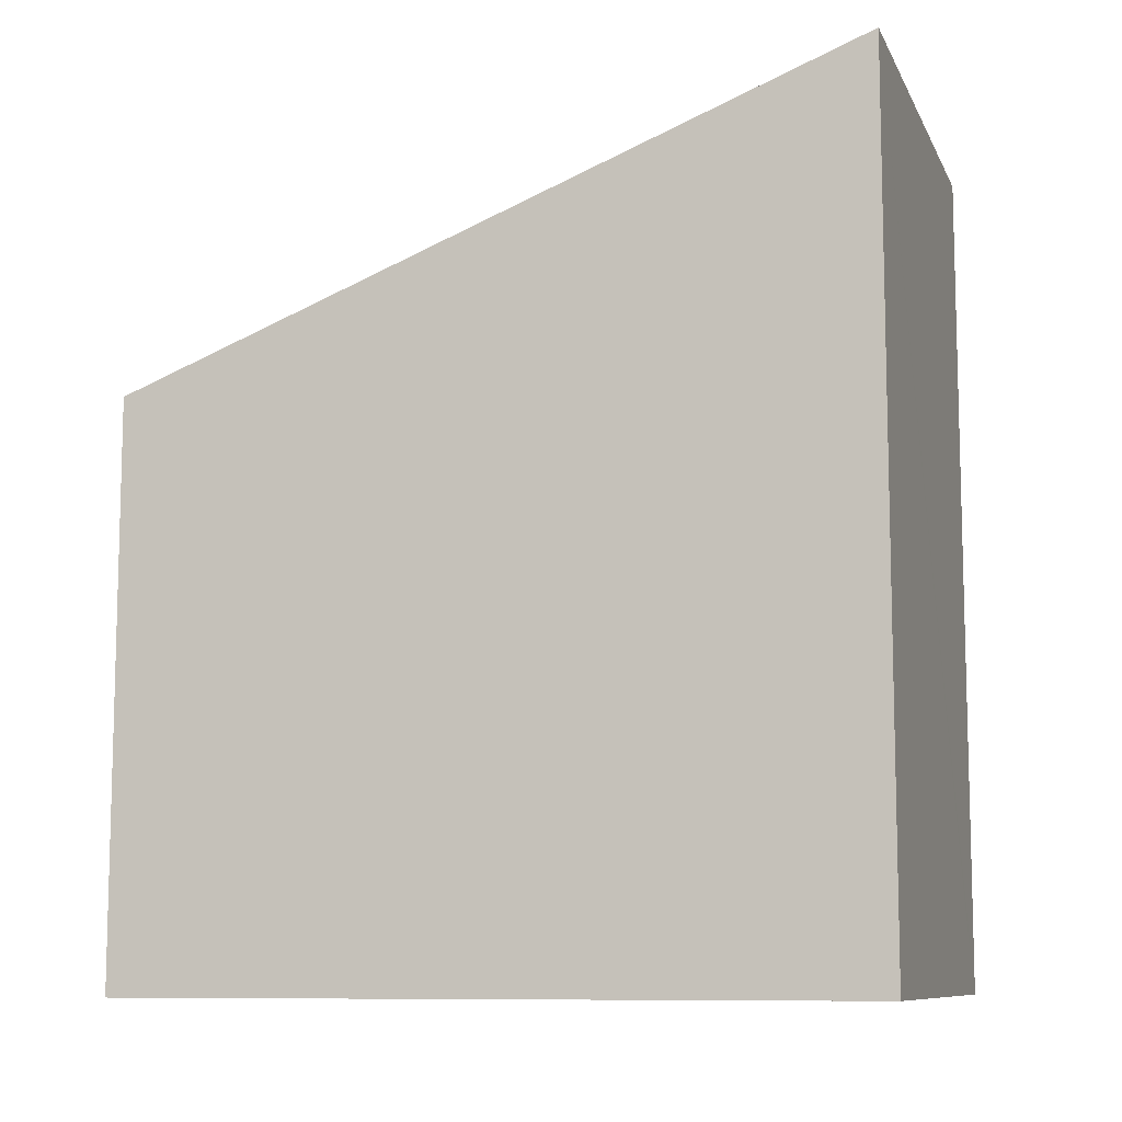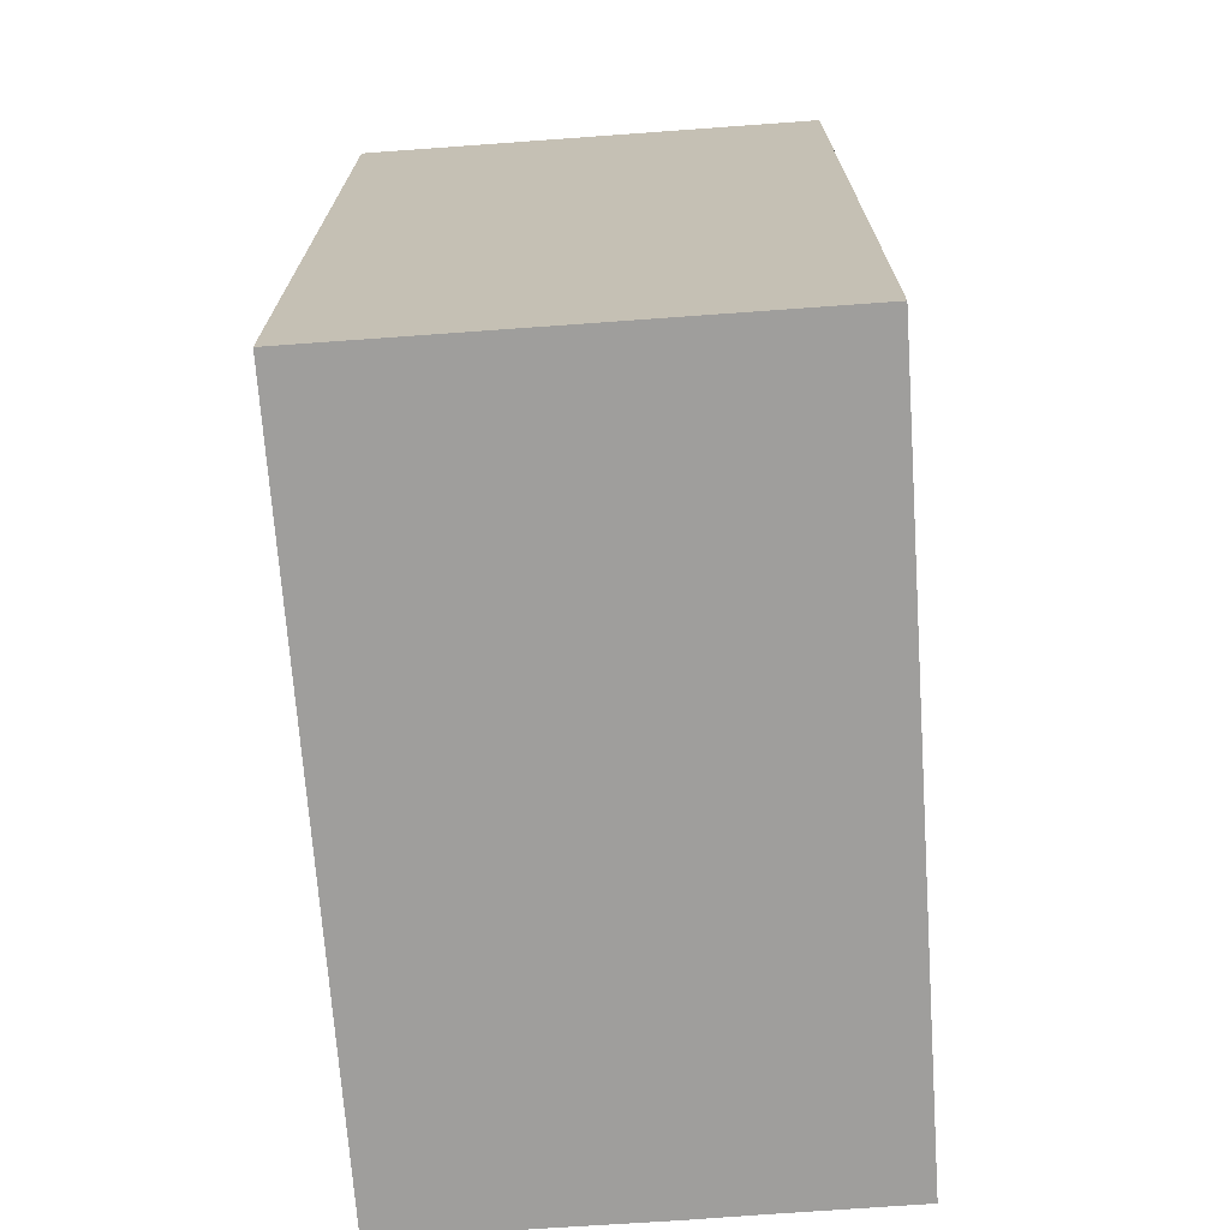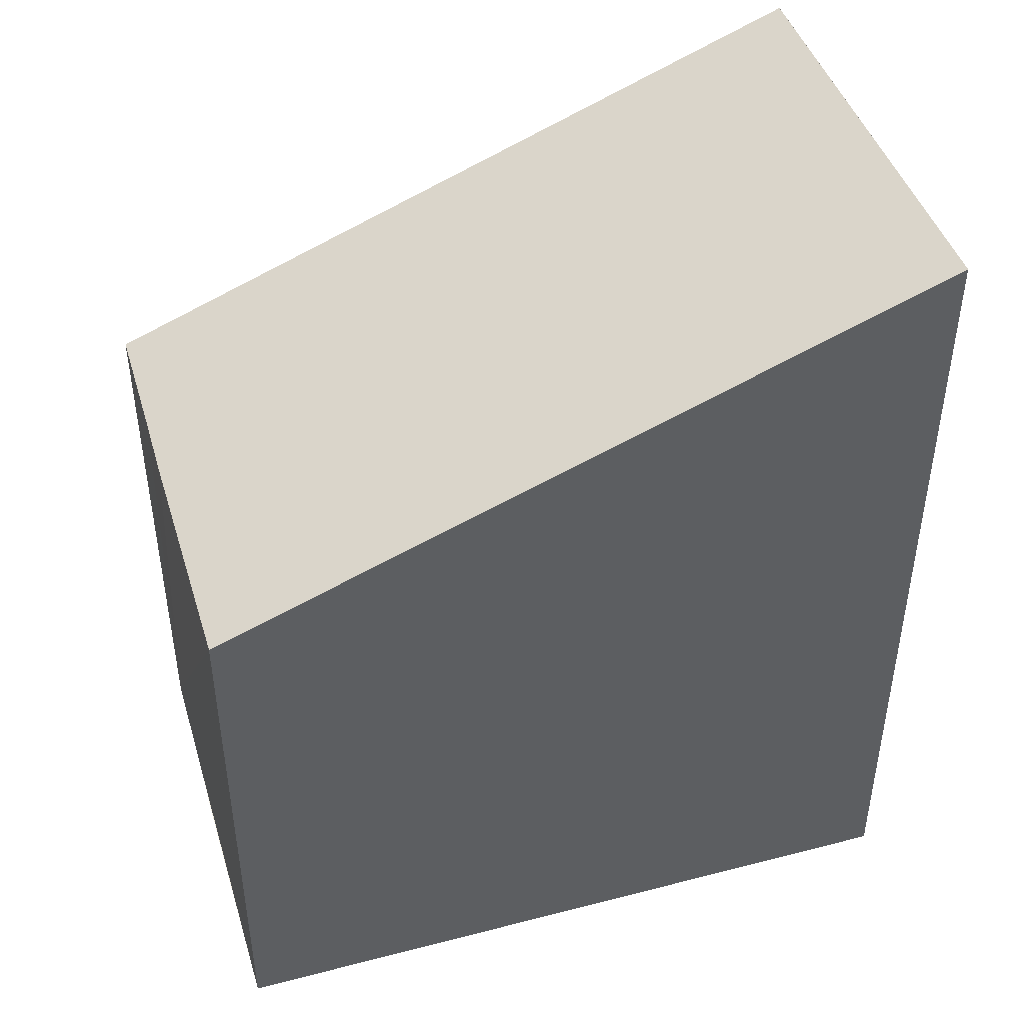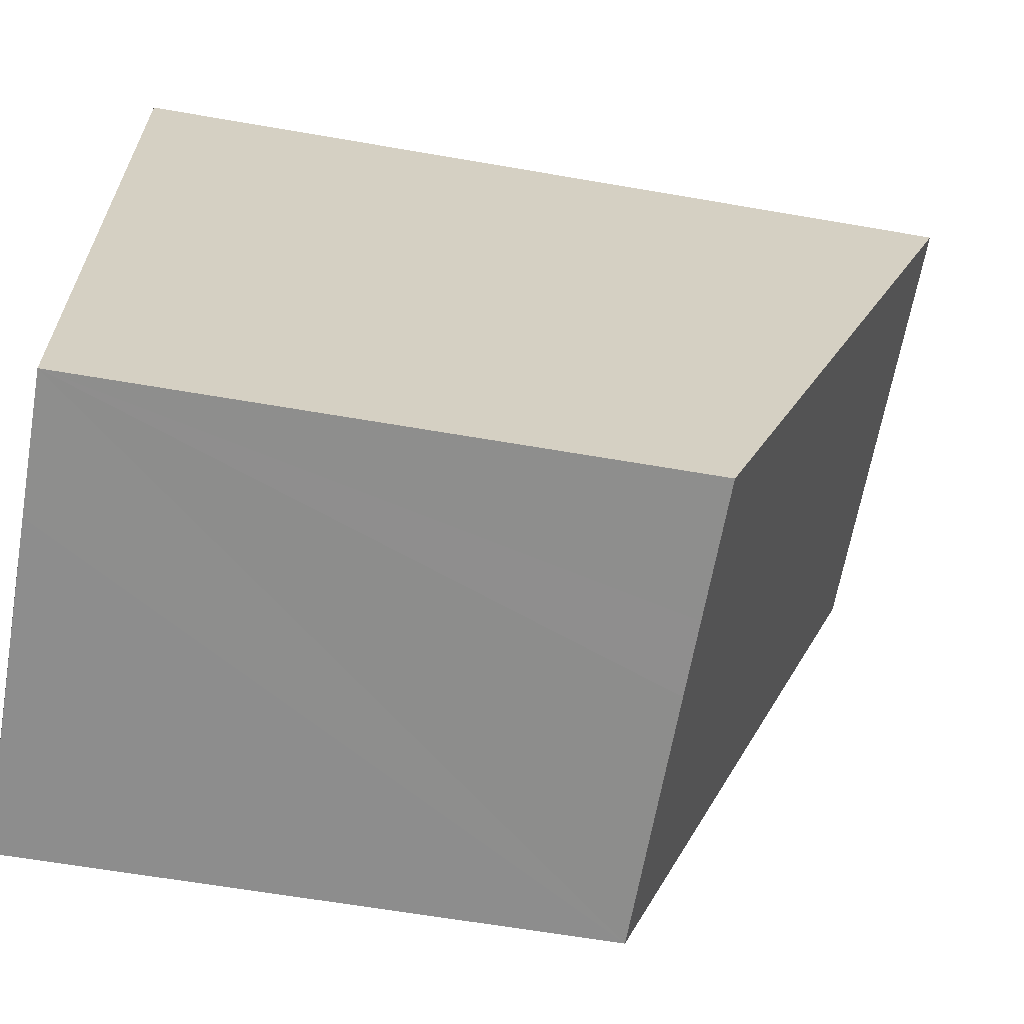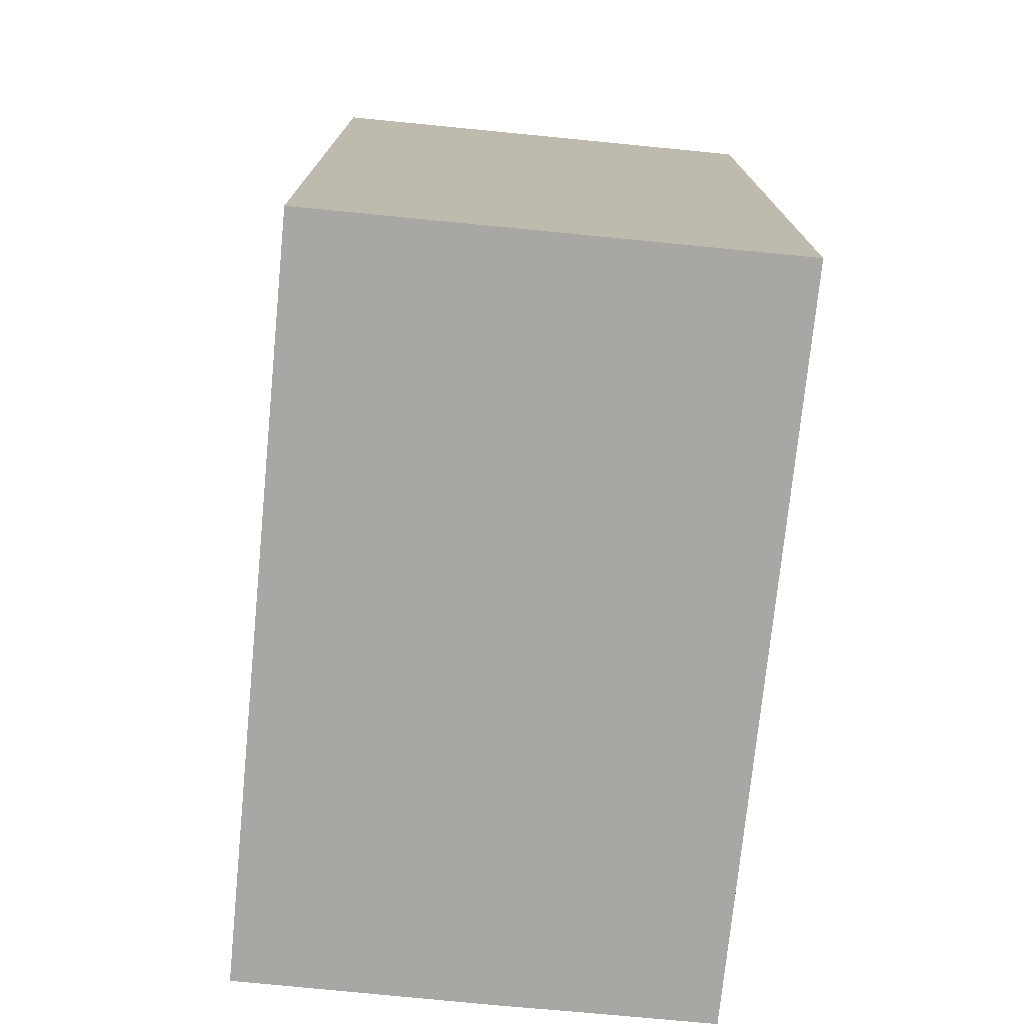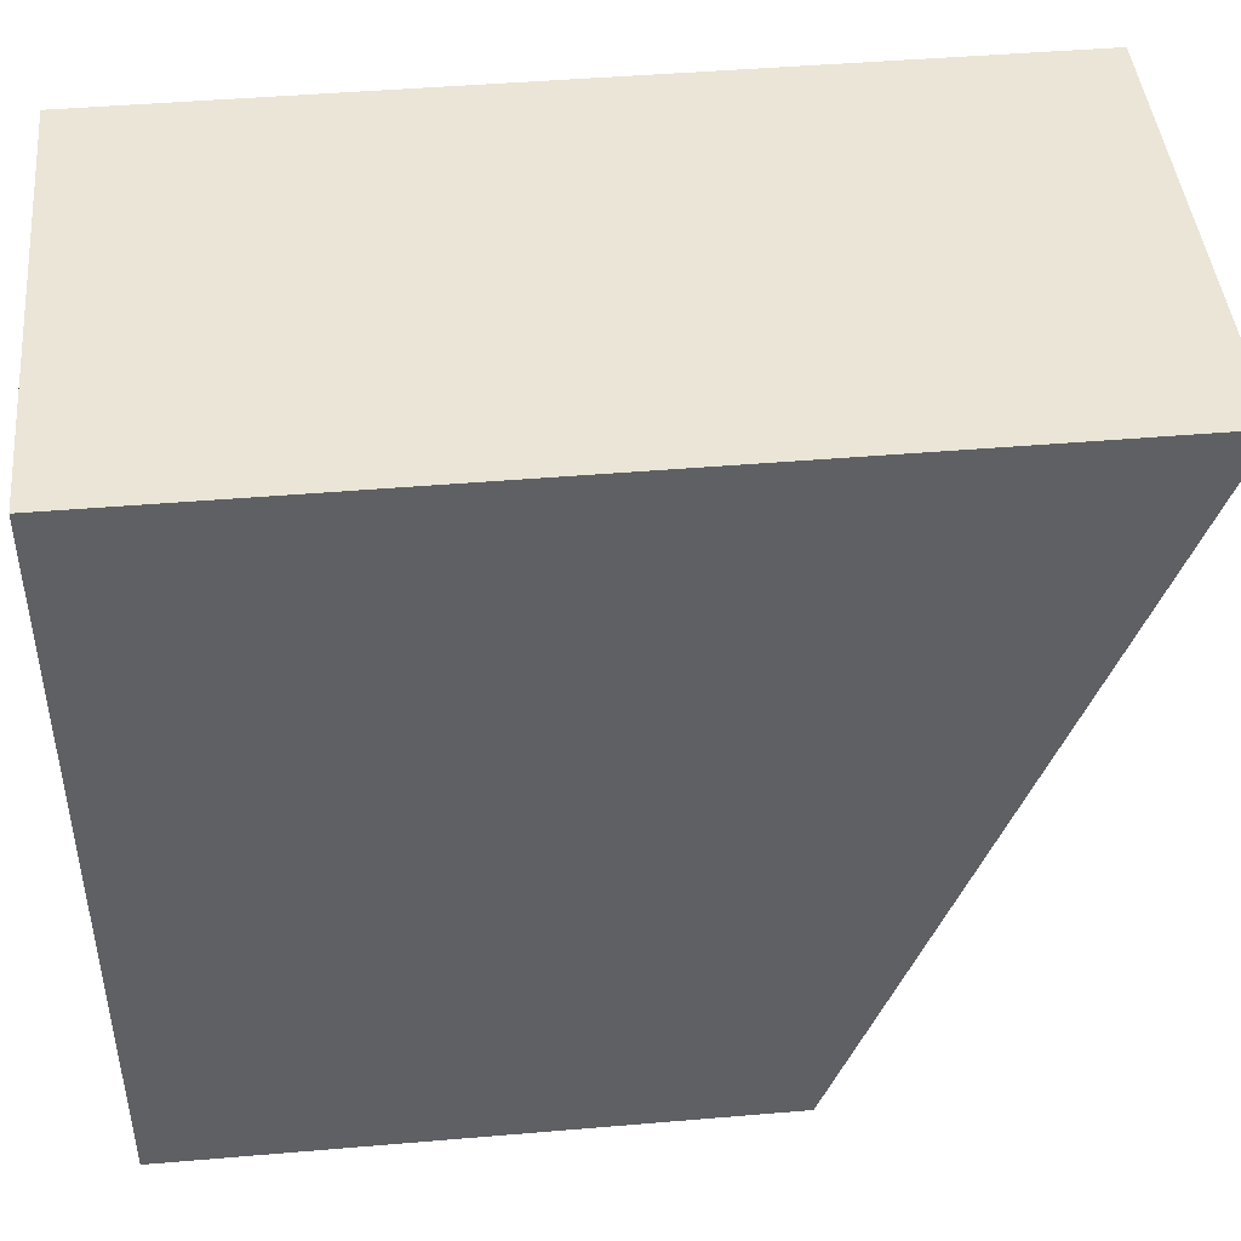
<metadata>
{"format":"obj","ext":"obj","renderer":"f3d","projection":"perspective","resolution":1024,"background":"white","views":[{"elev":-9.5,"azim":-75.3,"up":"+Y"},{"elev":-70.9,"azim":1.7,"up":"+Y"},{"elev":44.5,"azim":-109.2,"up":"+Y"},{"elev":-62.2,"azim":80.0,"up":"+Z"},{"elev":-74.8,"azim":-8.0,"up":"+Y"},{"elev":46.7,"azim":84.5,"up":"+Z"}]}
</metadata>
<code>
v  0 12.07 7.388e-16
v  4.078 8.018 -10.25
v  0.442 8.024 -10.39
v  5.119 8.021 -10.2
v  7.002 8.023 -10.11
v  6.591 12.07 0.28
v  6.487 12.07 0.276
v  6.591 -1.715e-17 0.28
v  7.002 6.192e-16 -10.11
v  5.119 6.243e-16 -10.2
v  0.442 6.36e-16 -10.39
v  4.078 6.274e-16 -10.25
v  0 0 0
v  6.487 -1.69e-17 0.276
g defaultobject
f 1 2 3
f 2 1 4
f 4 1 5
f 5 1 6
f 6 1 7
f 8 5 6
f 5 8 9
f 9 4 5
f 4 9 2
f 2 9 3
f 3 9 10
f 3 10 11
f 11 10 12
f 3 13 1
f 13 3 11
f 7 8 6
f 8 7 1
f 8 1 14
f 14 1 13
f 12 13 11
f 13 12 14
f 14 12 10
f 14 10 9
f 14 9 8

</code>
